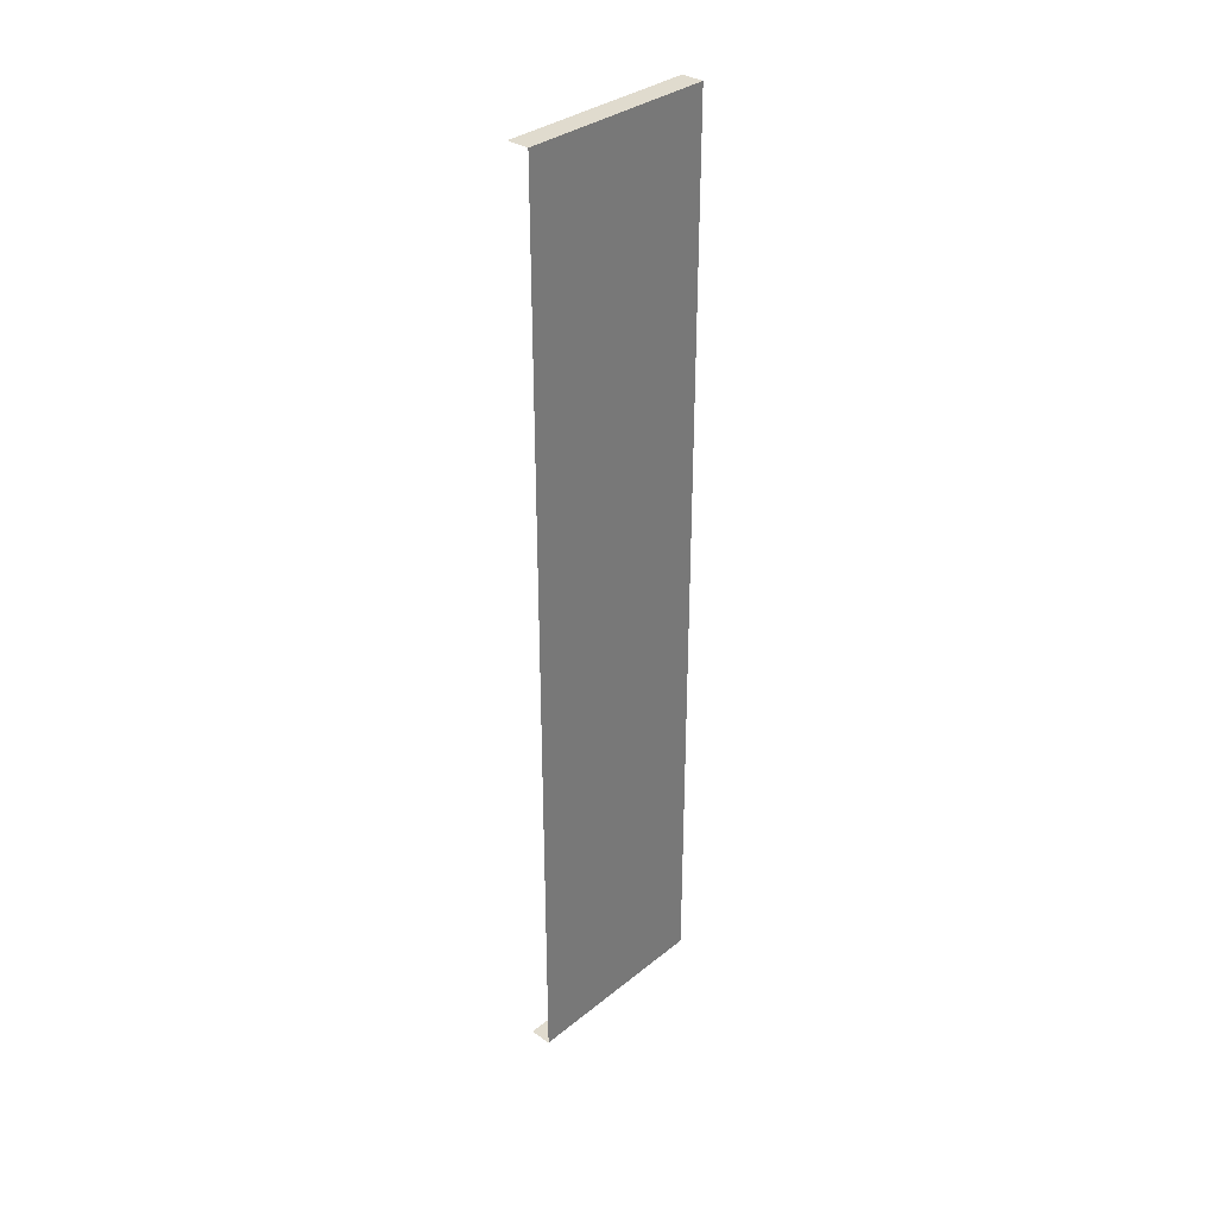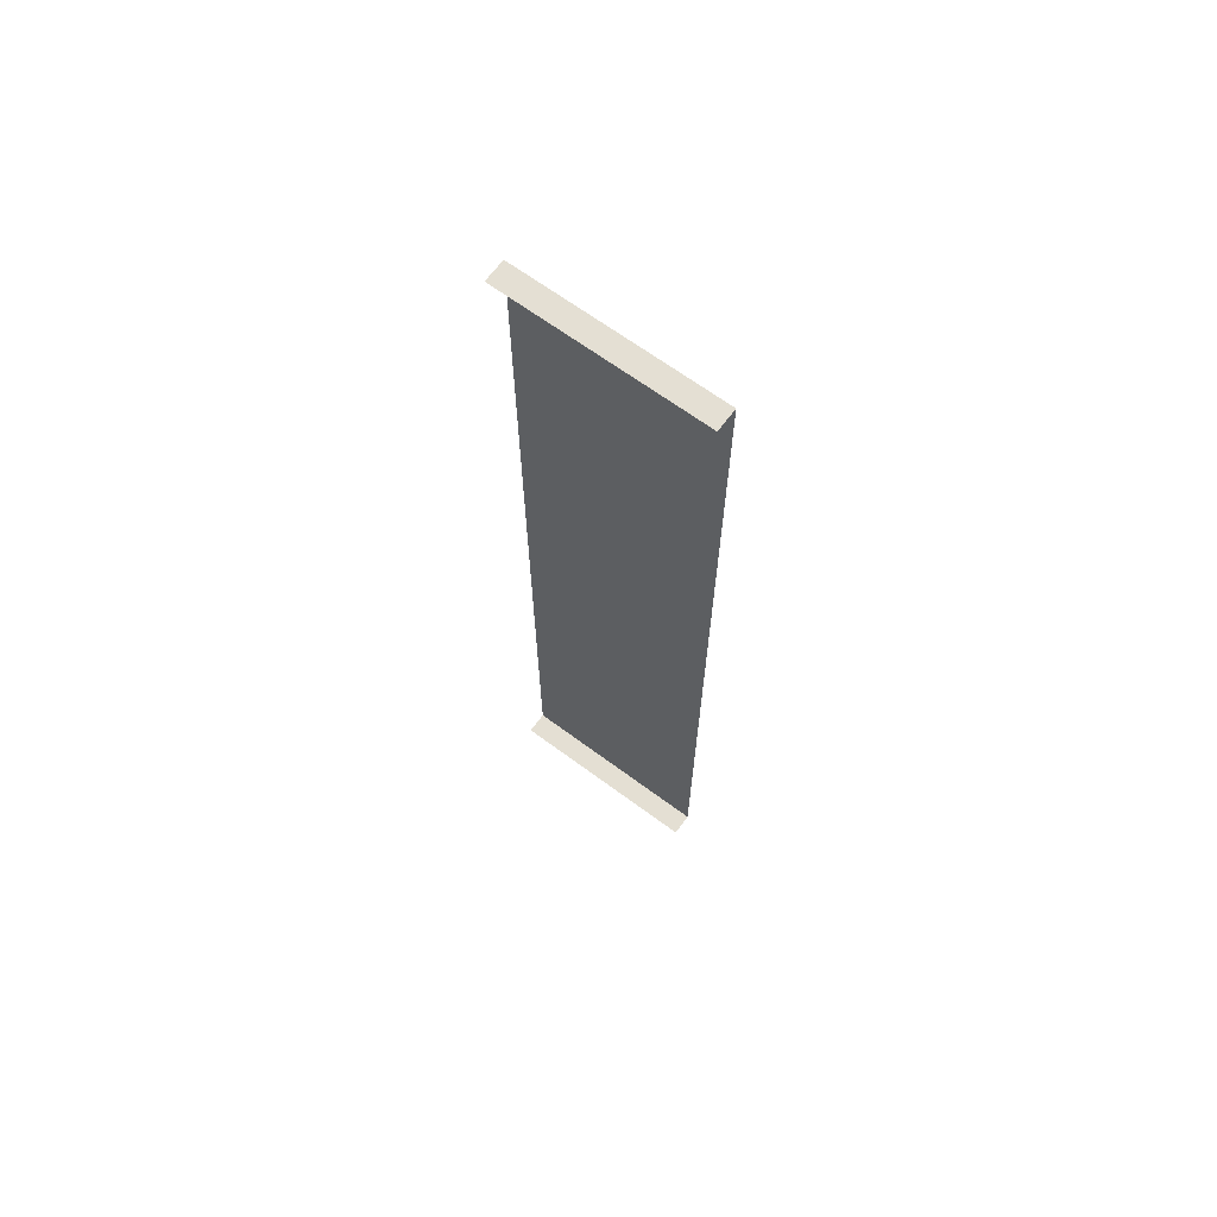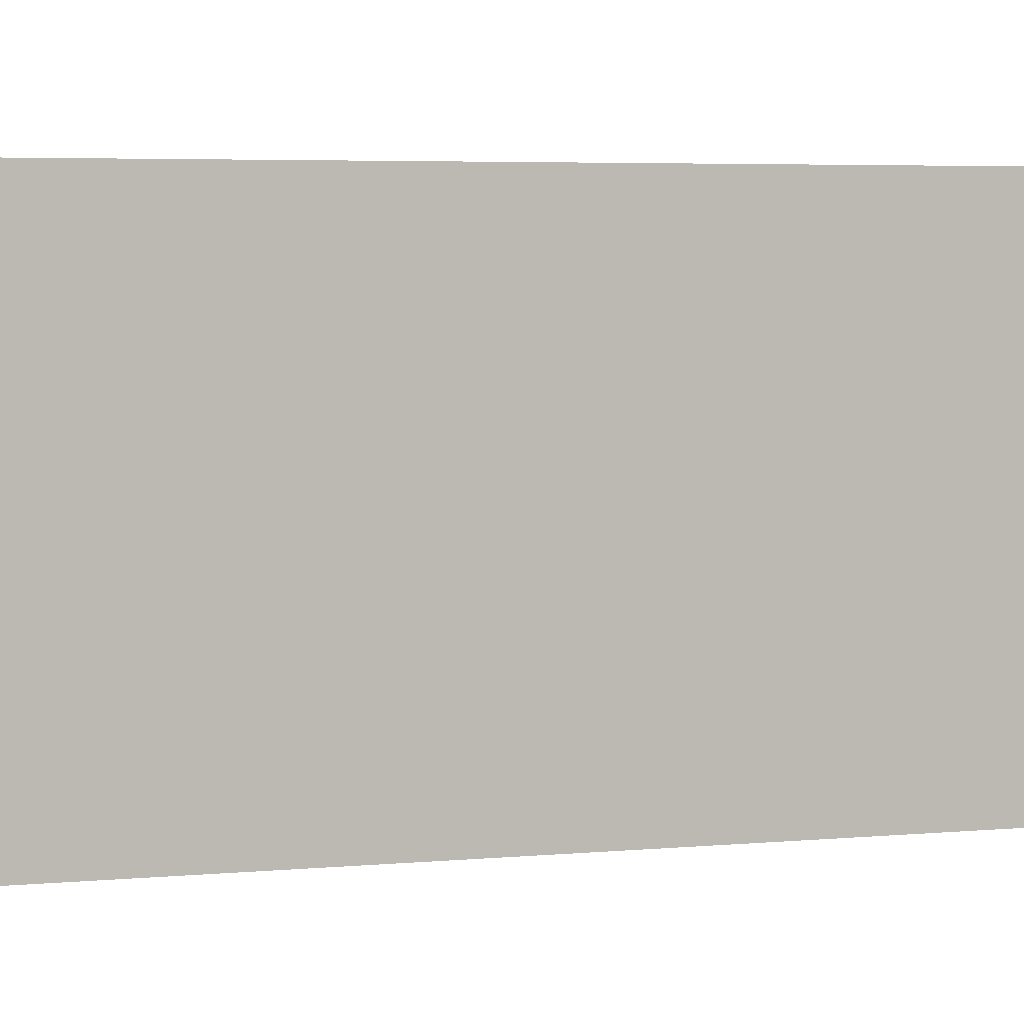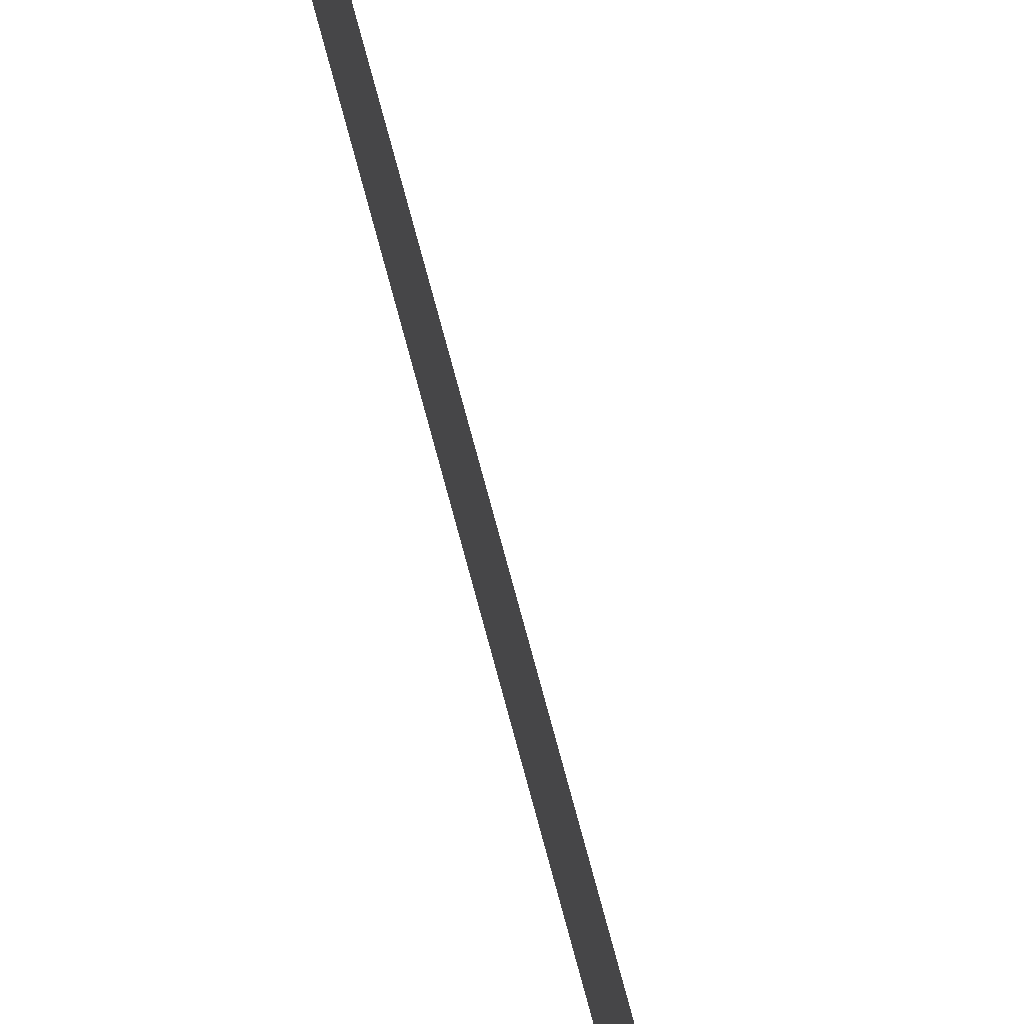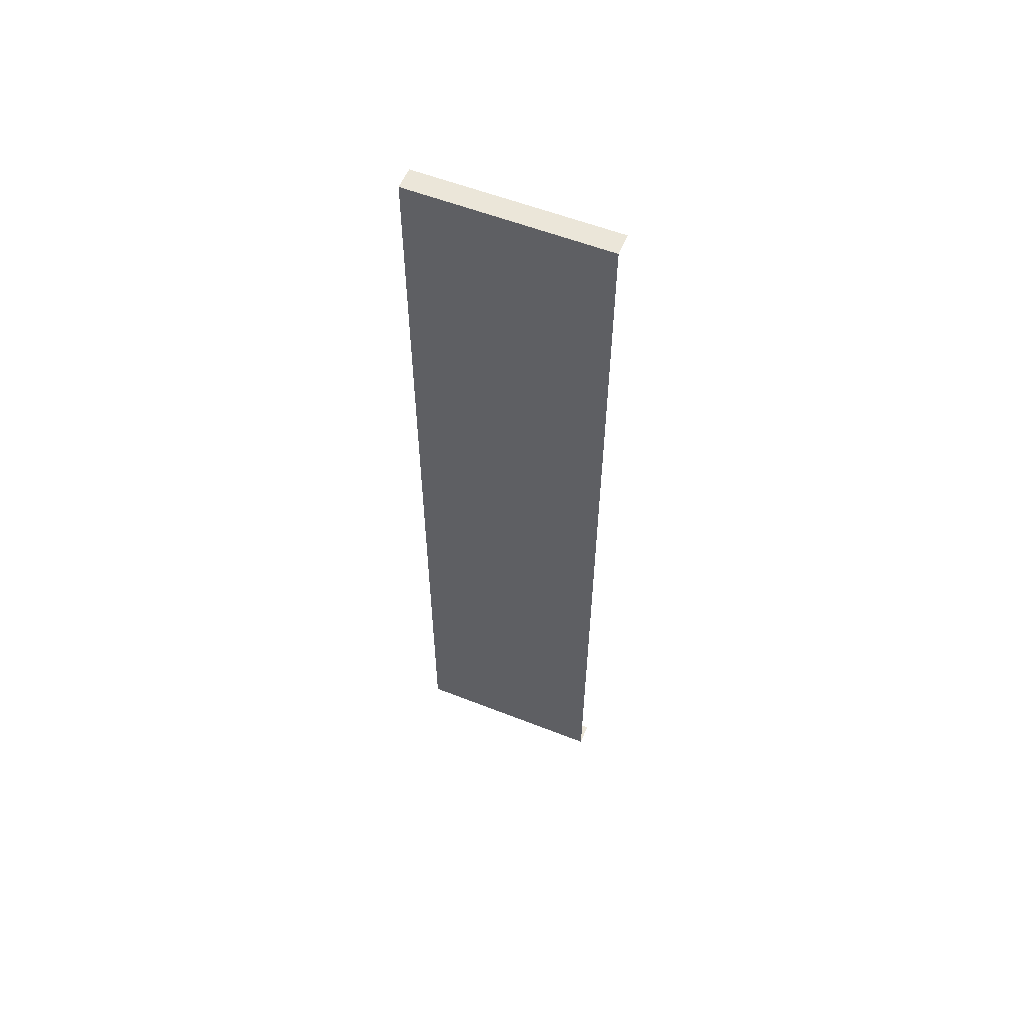
<metadata>
{"format":"obj","ext":"obj","renderer":"f3d","projection":"perspective","resolution":1024,"background":"white","views":[{"elev":33.6,"azim":42.6,"up":"+Z"},{"elev":66.8,"azim":-53.5,"up":"+Z"},{"elev":2.3,"azim":-121.2,"up":"+Y"},{"elev":76.7,"azim":164.9,"up":"+Y"},{"elev":56.8,"azim":112.3,"up":"+Z"}]}
</metadata>
<code>
o E3_1_1/E3_1/mesh9/mesh9-geometry#mesh9-geometry
v 0.7582 -0.6053 -0.4375
v 0.7404 -0.6053 -0.4375
v 0.7582 -0.4449 -0.4375
v 0.7404 -0.4449 -0.4375
v 0.7582 -0.6053 0.3067
v 0.7582 -0.4449 0.3067
v 0.7404 -0.4449 0.3067
v 0.7404 -0.6053 0.3067
f 1 2 3
f 4 3 2
f 3 2 1
f 2 3 4
f 5 3 1
f 3 5 6
f 5 7 6
f 7 5 8
f 1 3 5
f 6 5 3
f 6 7 5
f 8 5 7

</code>
